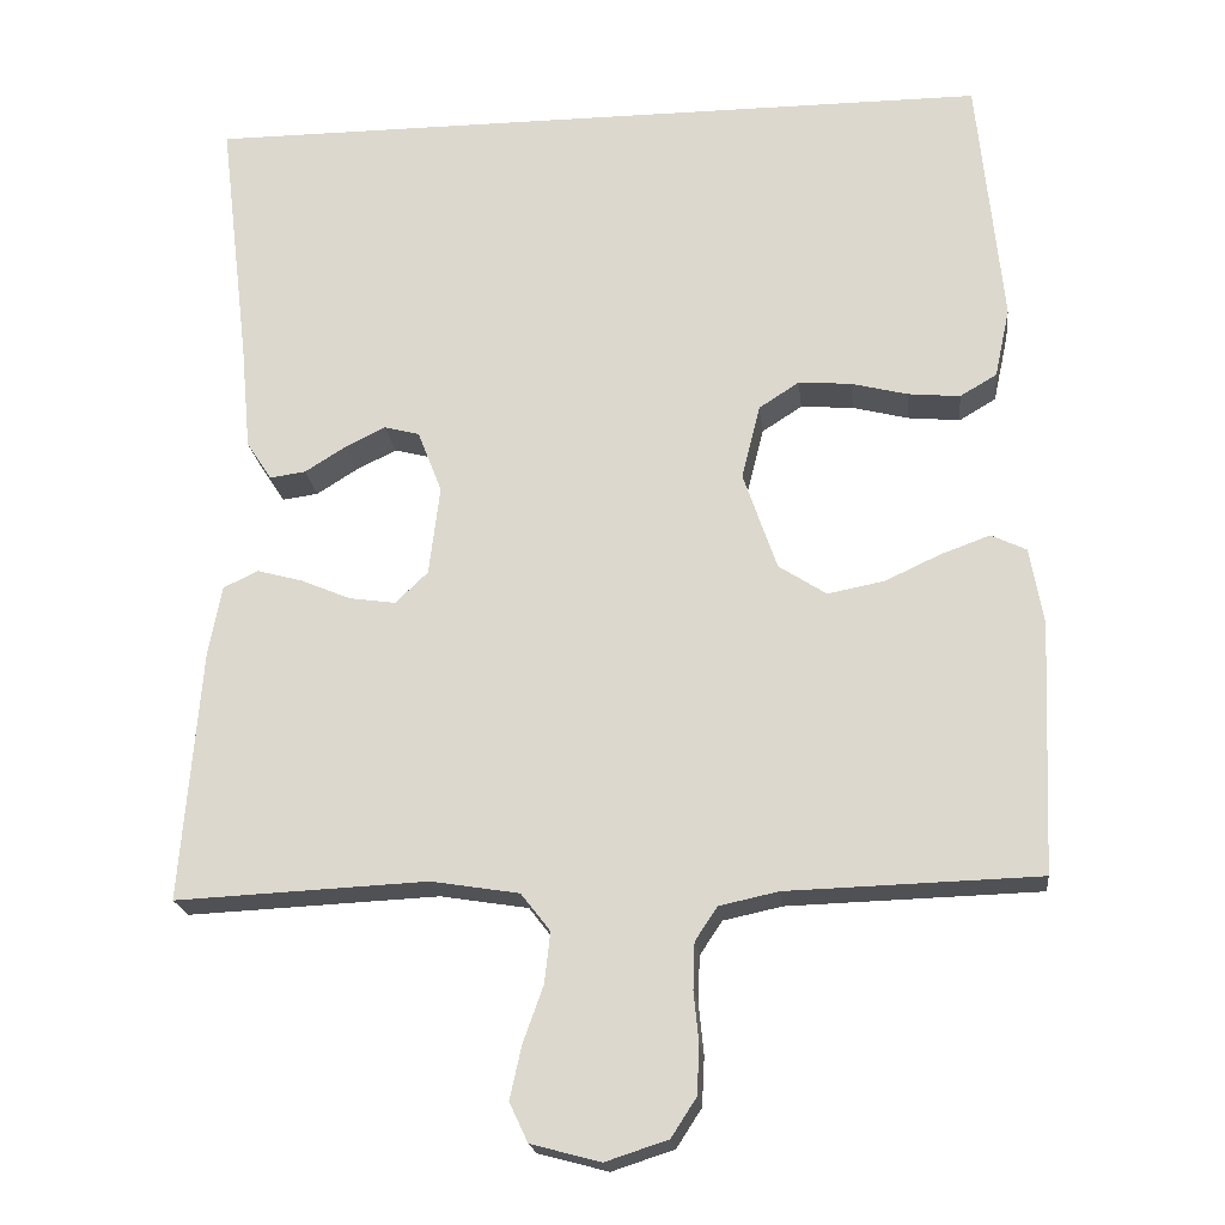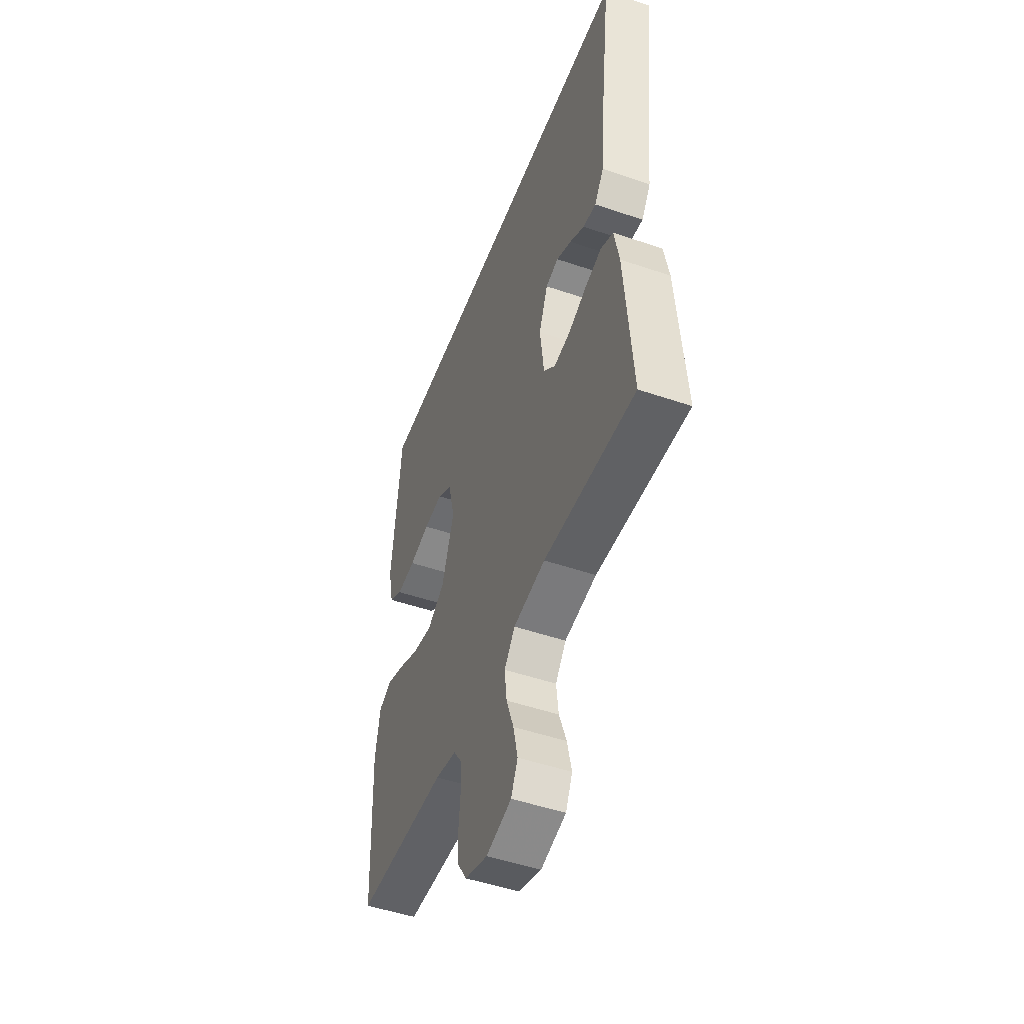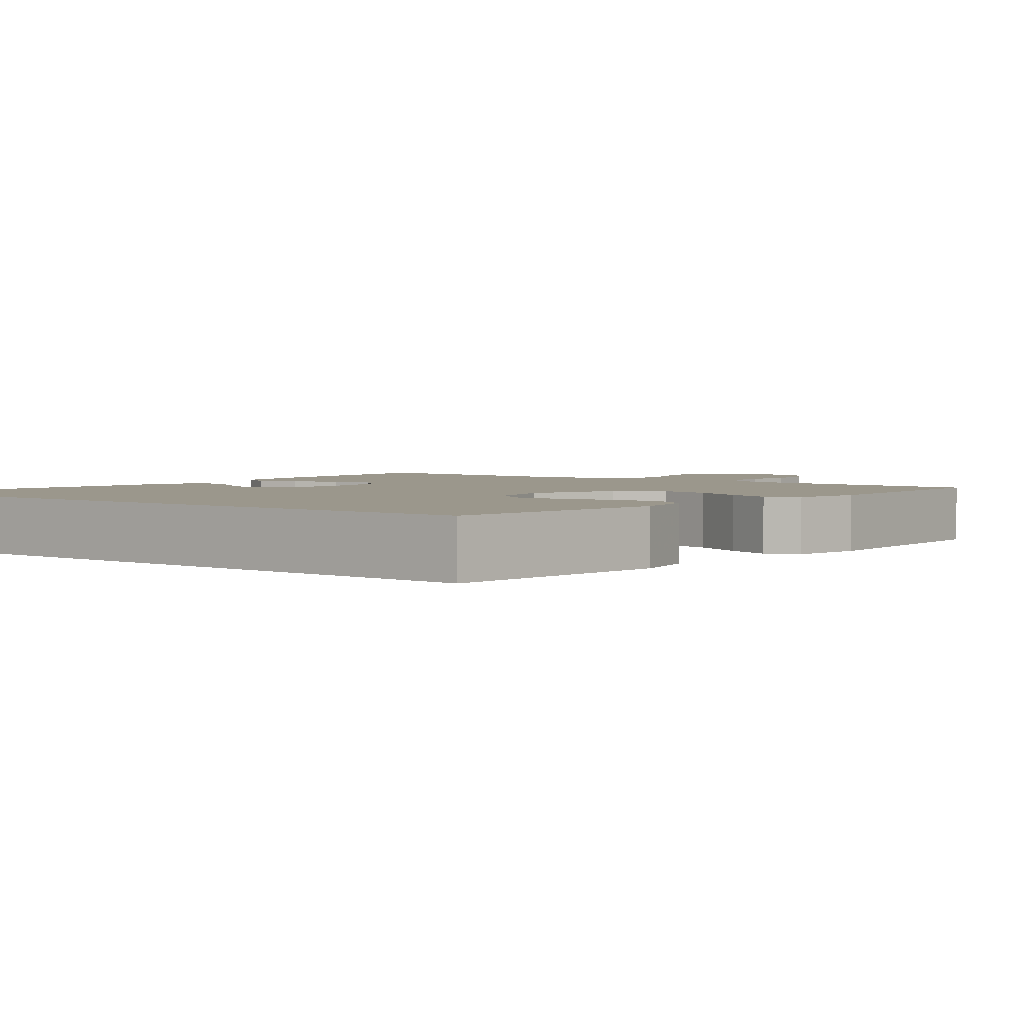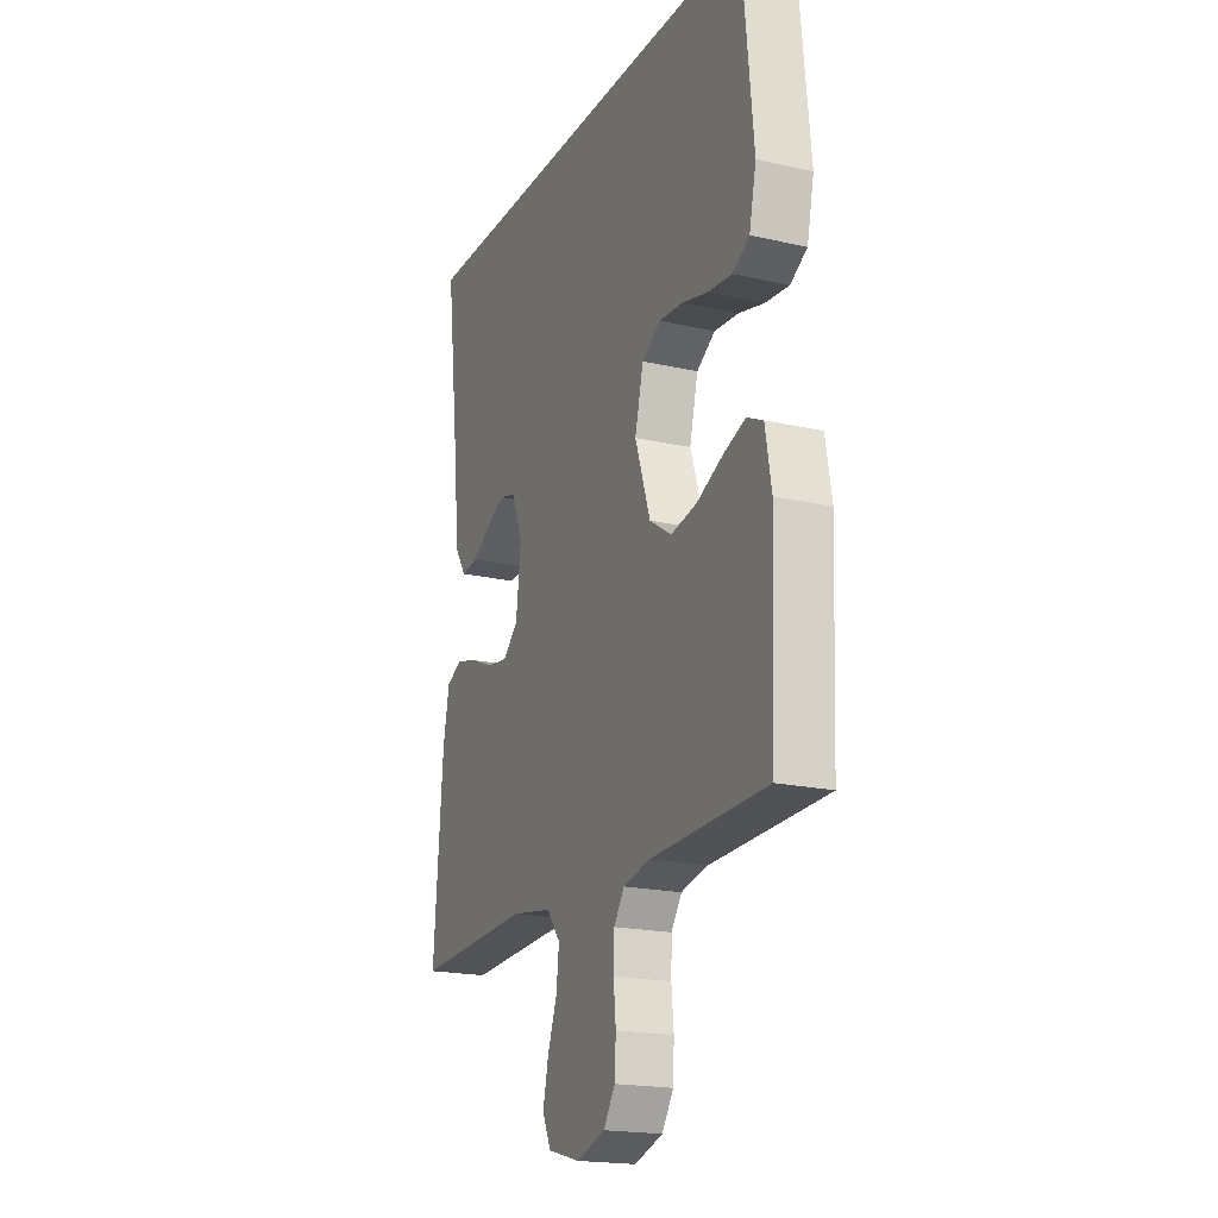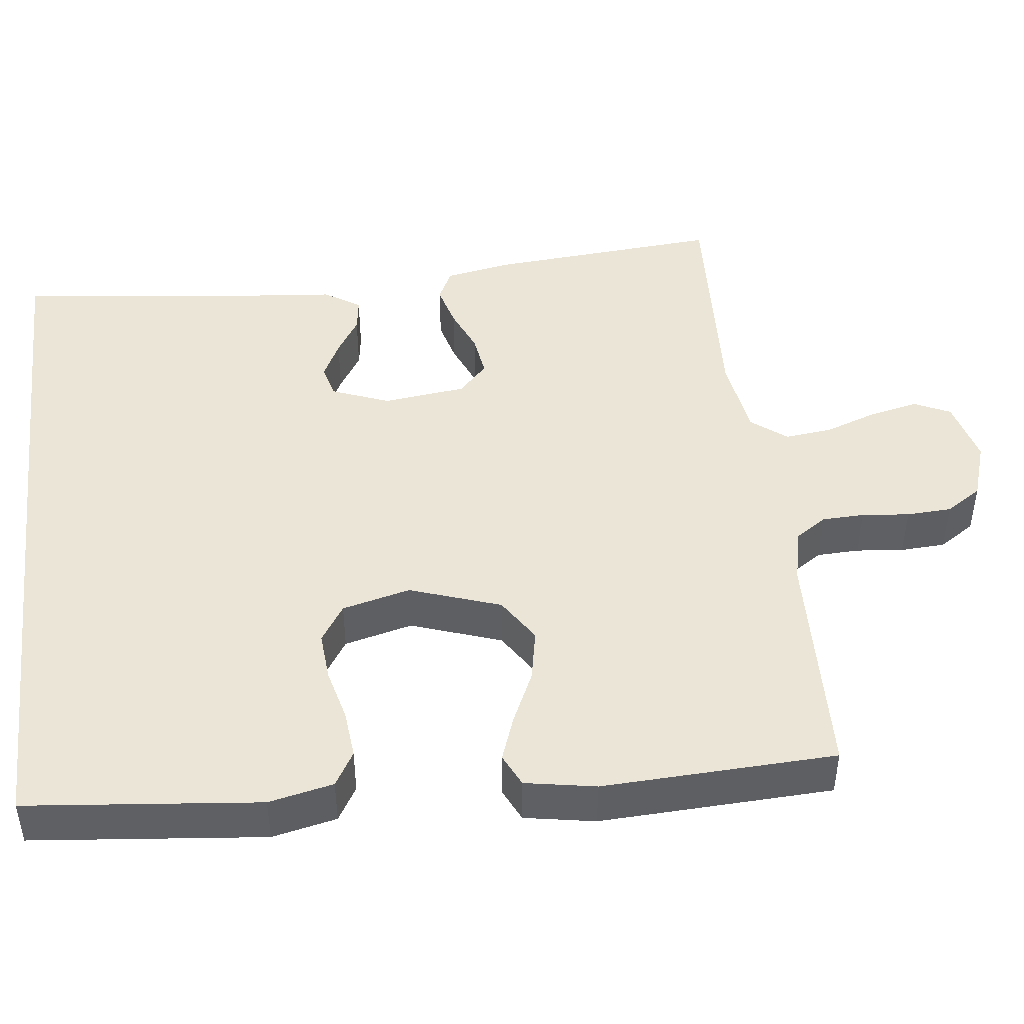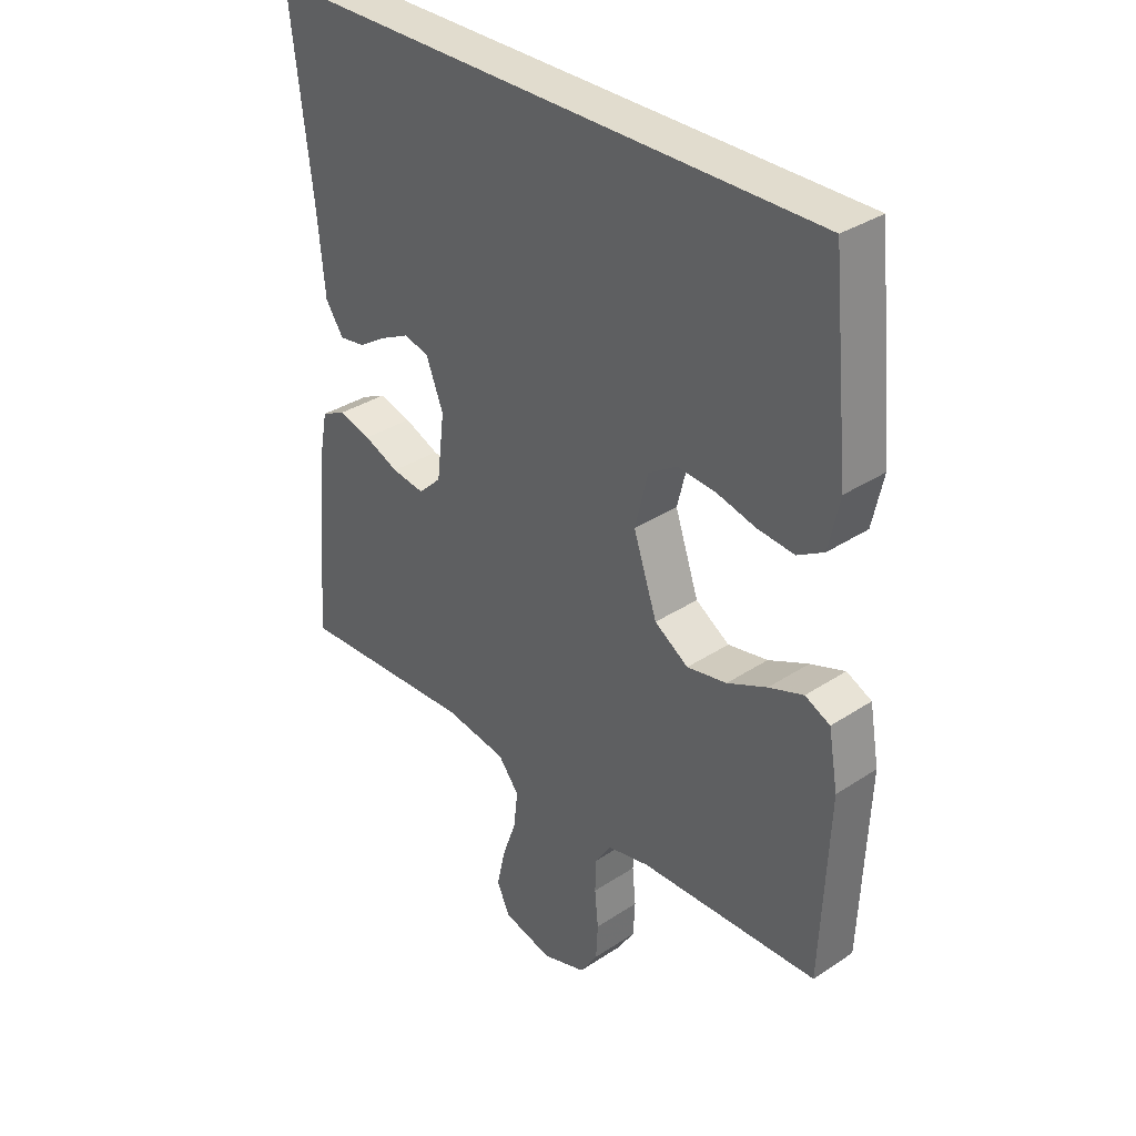
<metadata>
{"format":"obj","ext":"obj","renderer":"f3d","projection":"perspective","resolution":1024,"background":"white","views":[{"elev":-20.2,"azim":6.4,"up":"+Z"},{"elev":-49.3,"azim":-110.7,"up":"+Z"},{"elev":2.8,"azim":38.8,"up":"+Y"},{"elev":-19.3,"azim":66.8,"up":"+Z"},{"elev":45.8,"azim":83.3,"up":"+Y"},{"elev":34.0,"azim":48.3,"up":"+Z"}]}
</metadata>
<code>
v 0.5 0.07 -0.5
v 0.2 0.07 -0.509
v 0.13 0.07 -0.524
v 0.103 0.07 -0.564
v 0.101 0.07 -0.619
v 0.107 0.07 -0.68
v 0.104 0.07 -0.738
v 0.074 0.07 -0.784
v 0 0.07 -0.808
v -0.083 0.07 -0.786
v -0.105 0.07 -0.739
v -0.091 0.07 -0.676
v -0.067 0.07 -0.609
v -0.06 0.07 -0.548
v -0.095 0.07 -0.503
v -0.2 0.07 -0.486
v -0.5 0.07 -0.5
v -0.476 0.07 -0.2
v -0.46 0.07 -0.116
v -0.419 0.07 -0.096
v -0.364 0.07 -0.111
v -0.305 0.07 -0.136
v -0.25 0.07 -0.144
v -0.211 0.07 -0.107
v -0.198 0.07 0
v -0.227 0.07 0.074
v -0.269 0.07 0.085
v -0.318 0.07 0.061
v -0.366 0.07 0.031
v -0.409 0.07 0.025
v -0.439 0.07 0.071
v -0.451 0.07 0.2
v -0.487 0.07 0.5
v 0.46 0.07 0.5
v 0.49 0.07 0.2
v 0.472 0.07 0.117
v 0.428 0.07 0.091
v 0.366 0.07 0.097
v 0.299 0.07 0.114
v 0.236 0.07 0.119
v 0.188 0.07 0.088
v 0.166 0.07 0
v 0.206 0.07 -0.117
v 0.263 0.07 -0.154
v 0.33 0.07 -0.141
v 0.397 0.07 -0.11
v 0.455 0.07 -0.089
v 0.497 0.07 -0.109
v 0.513 0.07 -0.2
v 0.5 0 -0.5
v 0.2 0 -0.509
v 0.13 0 -0.524
v 0.103 0 -0.564
v 0.101 0 -0.619
v 0.107 0 -0.68
v 0.104 0 -0.738
v 0.074 0 -0.784
v 0 0 -0.808
v -0.083 0 -0.786
v -0.105 0 -0.739
v -0.091 0 -0.676
v -0.067 0 -0.609
v -0.06 0 -0.548
v -0.095 0 -0.503
v -0.2 0 -0.486
v -0.5 0 -0.5
v -0.476 0 -0.2
v -0.46 0 -0.116
v -0.419 0 -0.096
v -0.364 0 -0.111
v -0.305 0 -0.136
v -0.25 0 -0.144
v -0.211 0 -0.107
v -0.198 0 0
v -0.227 0 0.074
v -0.269 0 0.085
v -0.318 0 0.061
v -0.366 0 0.031
v -0.409 0 0.025
v -0.439 0 0.071
v -0.451 0 0.2
v -0.487 0 0.5
v 0.46 0 0.5
v 0.49 0 0.2
v 0.472 0 0.117
v 0.428 0 0.091
v 0.366 0 0.097
v 0.299 0 0.114
v 0.236 0 0.119
v 0.188 0 0.088
v 0.166 0 0
v 0.206 0 -0.117
v 0.263 0 -0.154
v 0.33 0 -0.141
v 0.397 0 -0.11
v 0.455 0 -0.089
v 0.497 0 -0.109
v 0.513 0 -0.2
f 48 49 1 2
f 45 46 47 48
f 44 45 48 2
f 43 44 2 3
f 42 43 3 4
f 36 37 38 39
f 36 39 40
f 35 36 40
f 32 33 34 35
f 32 35 40
f 28 29 30 31
f 27 28 31 32
f 26 27 32 40
f 19 20 21 22
f 19 22 23
f 16 17 18 19
f 15 16 19 23
f 14 15 23 24
f 10 11 12 13
f 10 13 14
f 9 10 14
f 8 9 14
f 5 6 7 8
f 4 5 8 14
f 42 4 14 24
f 25 26 40 41
f 24 25 41 42
f 51 50 98 97
f 97 96 95 94
f 51 97 94 93
f 52 51 93 92
f 53 52 92 91
f 88 87 86 85
f 89 88 85
f 89 85 84
f 84 83 82 81
f 89 84 81
f 80 79 78 77
f 81 80 77 76
f 89 81 76 75
f 71 70 69 68
f 72 71 68
f 68 67 66 65
f 72 68 65 64
f 73 72 64 63
f 62 61 60 59
f 63 62 59
f 63 59 58
f 63 58 57
f 57 56 55 54
f 63 57 54 53
f 73 63 53 91
f 90 89 75 74
f 91 90 74 73
f 1 50 51 2
f 2 51 52 3
f 3 52 53 4
f 4 53 54 5
f 5 54 55 6
f 6 55 56 7
f 7 56 57 8
f 8 57 58 9
f 9 58 59 10
f 10 59 60 11
f 11 60 61 12
f 12 61 62 13
f 13 62 63 14
f 14 63 64 15
f 15 64 65 16
f 16 65 66 17
f 17 66 67 18
f 18 67 68 19
f 19 68 69 20
f 20 69 70 21
f 21 70 71 22
f 22 71 72 23
f 23 72 73 24
f 24 73 74 25
f 25 74 75 26
f 26 75 76 27
f 27 76 77 28
f 28 77 78 29
f 29 78 79 30
f 30 79 80 31
f 31 80 81 32
f 32 81 82 33
f 33 82 83 34
f 34 83 84 35
f 35 84 85 36
f 36 85 86 37
f 37 86 87 38
f 38 87 88 39
f 39 88 89 40
f 40 89 90 41
f 41 90 91 42
f 42 91 92 43
f 43 92 93 44
f 44 93 94 45
f 45 94 95 46
f 46 95 96 47
f 47 96 97 48
f 48 97 98 49
f 49 98 50 1

</code>
